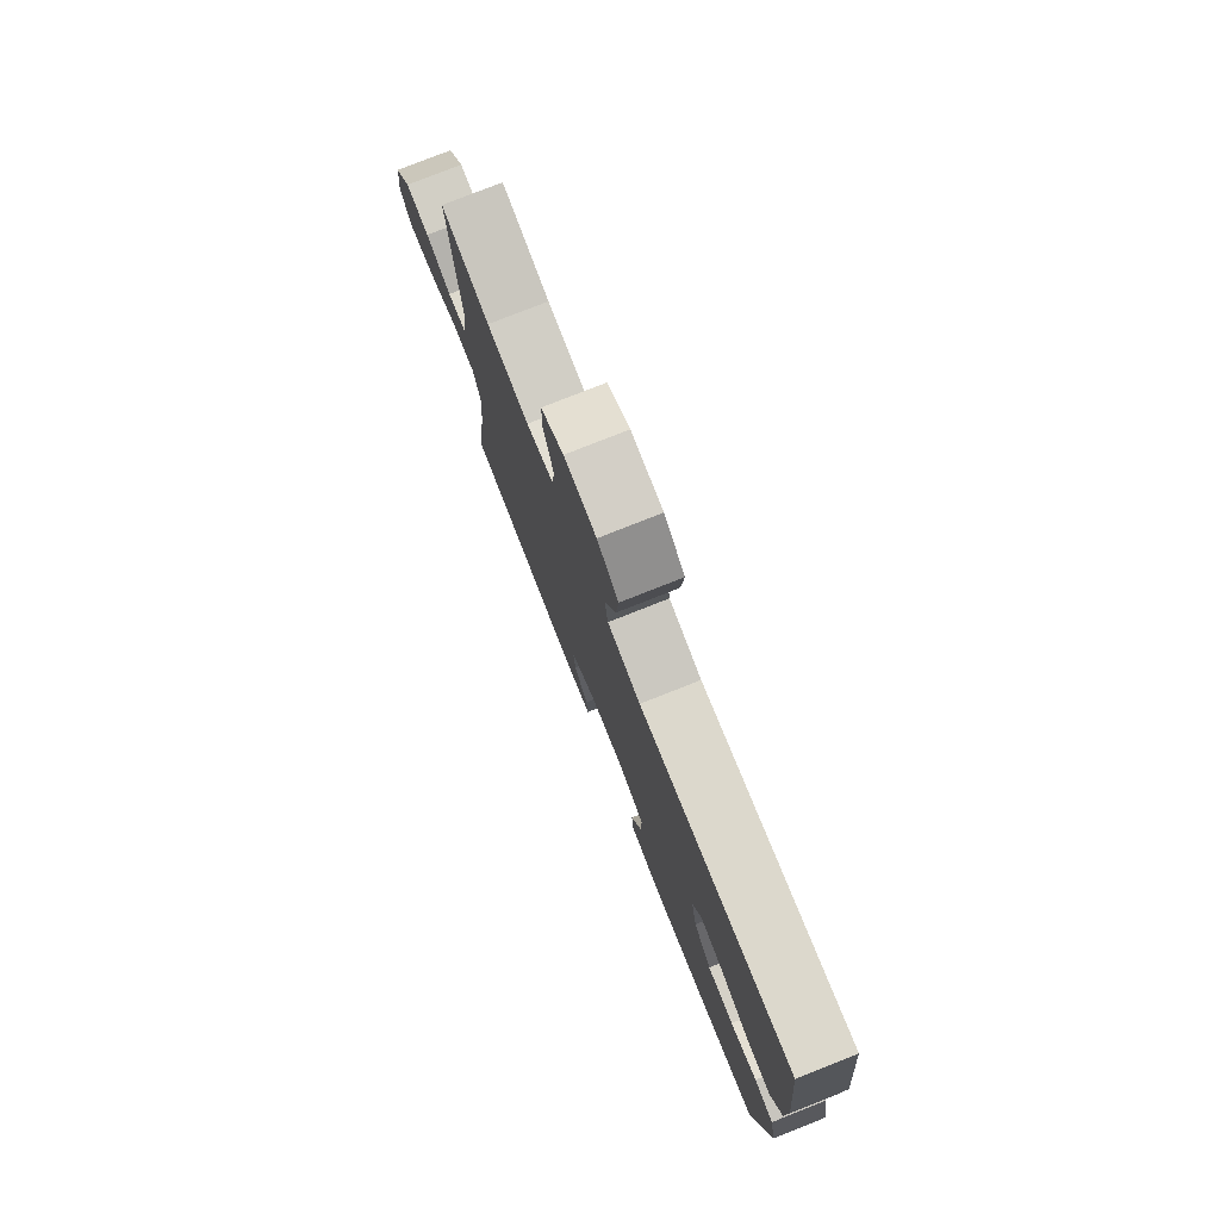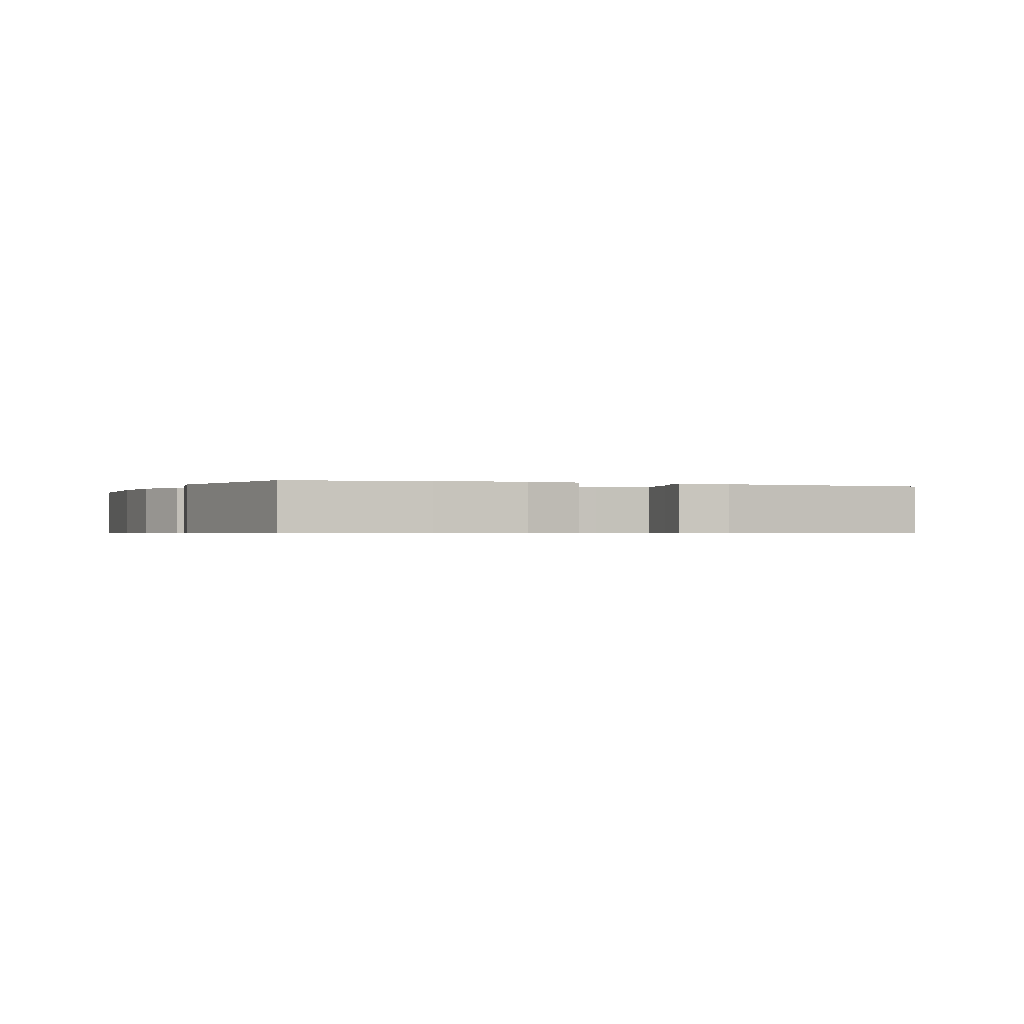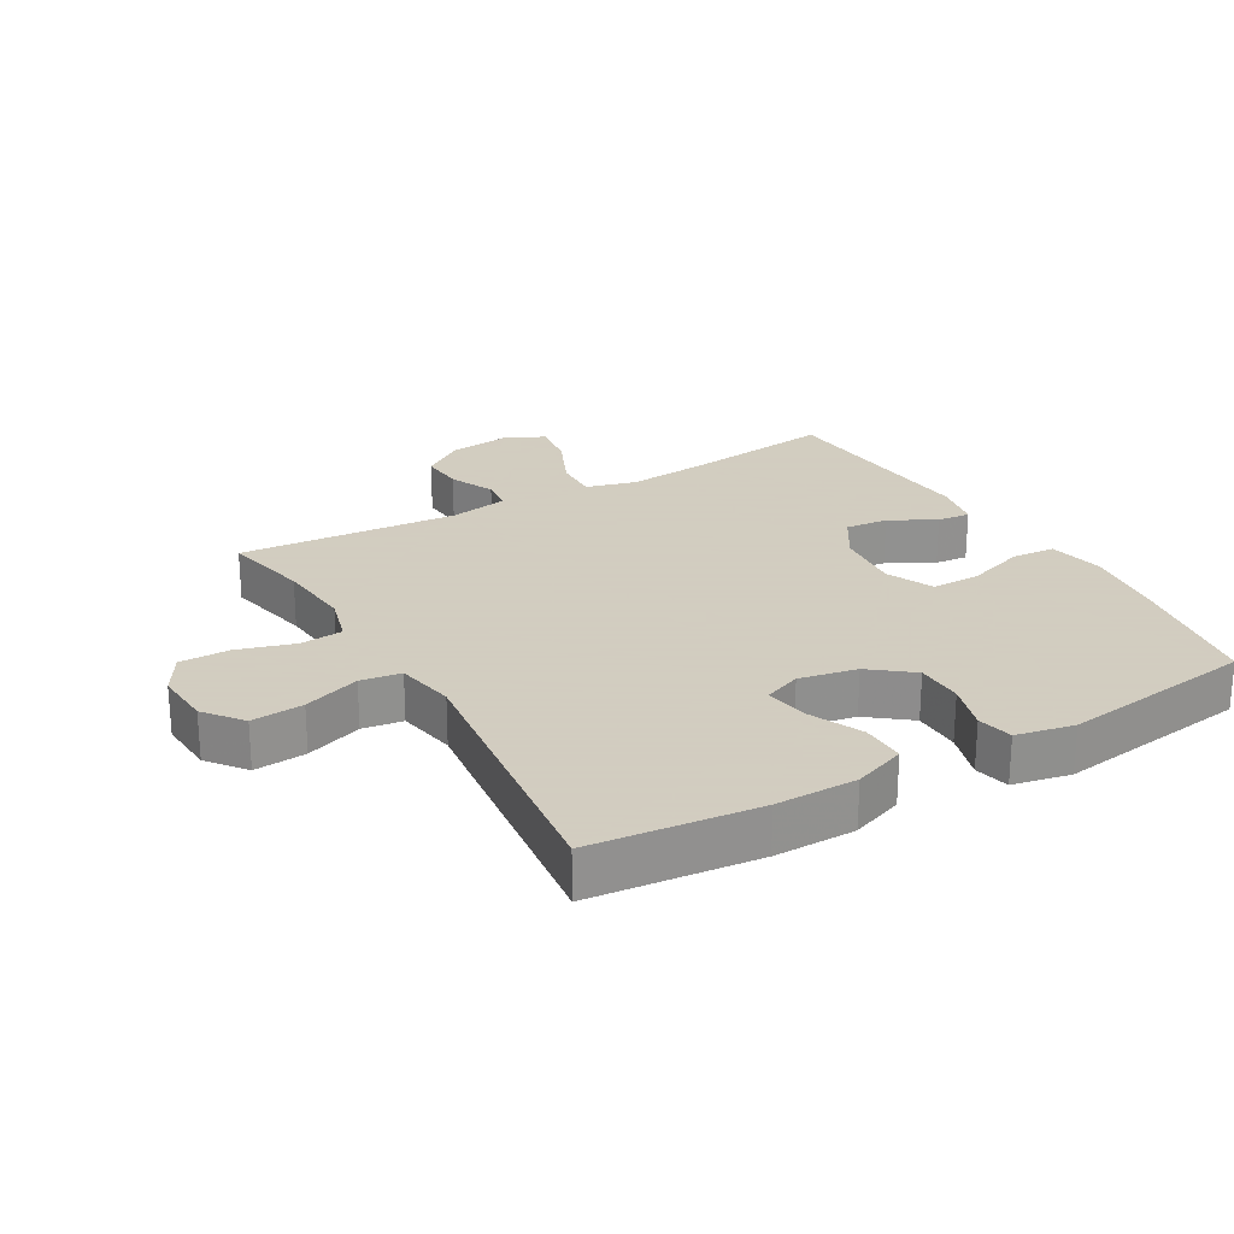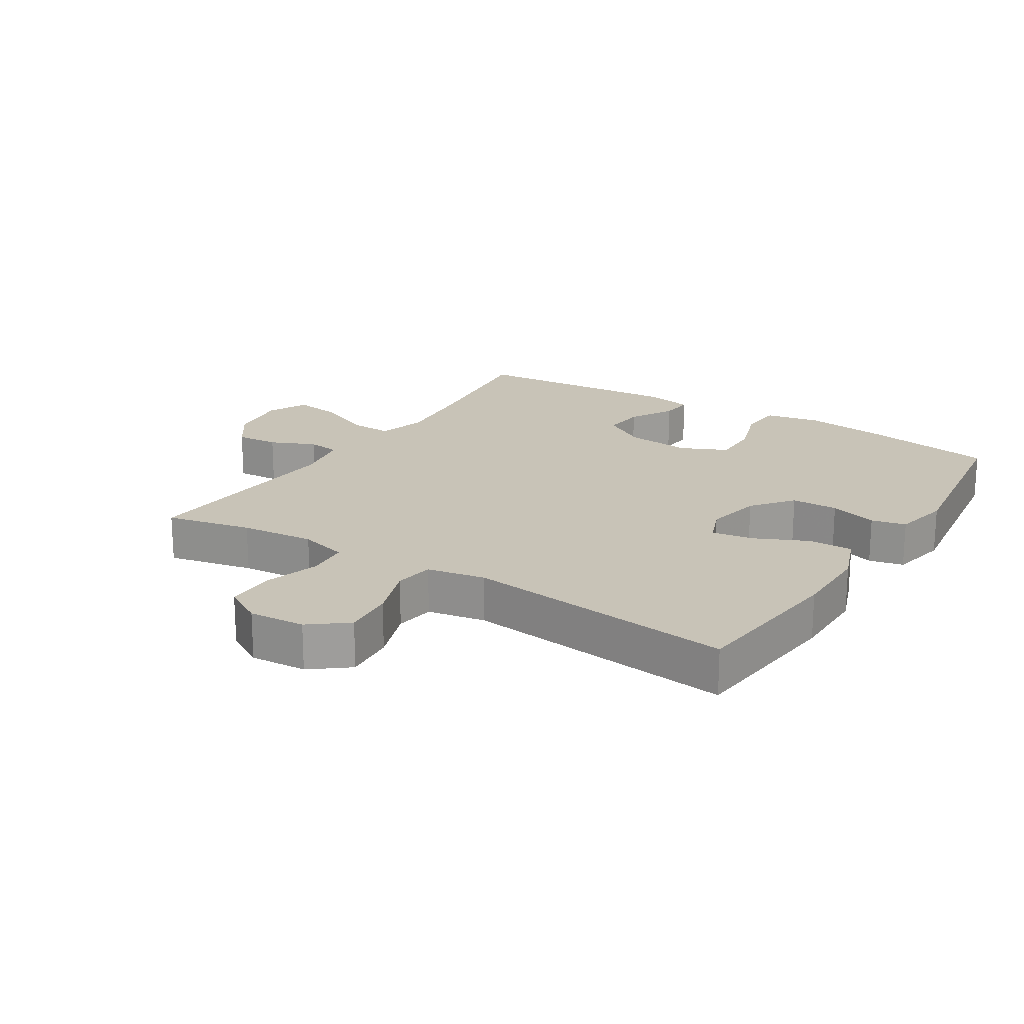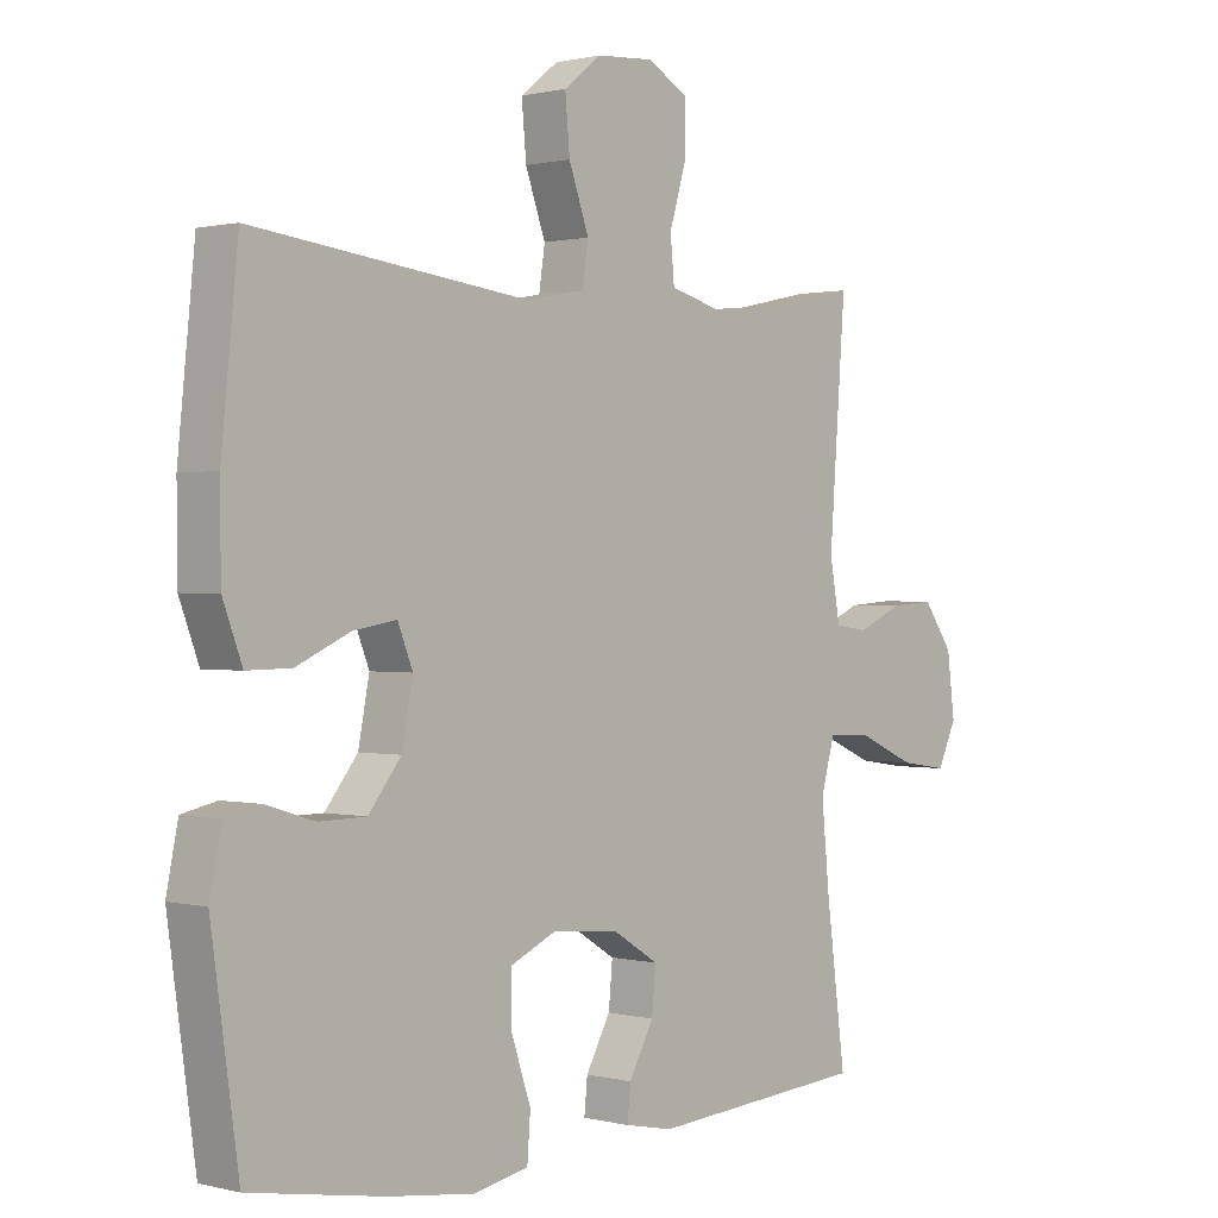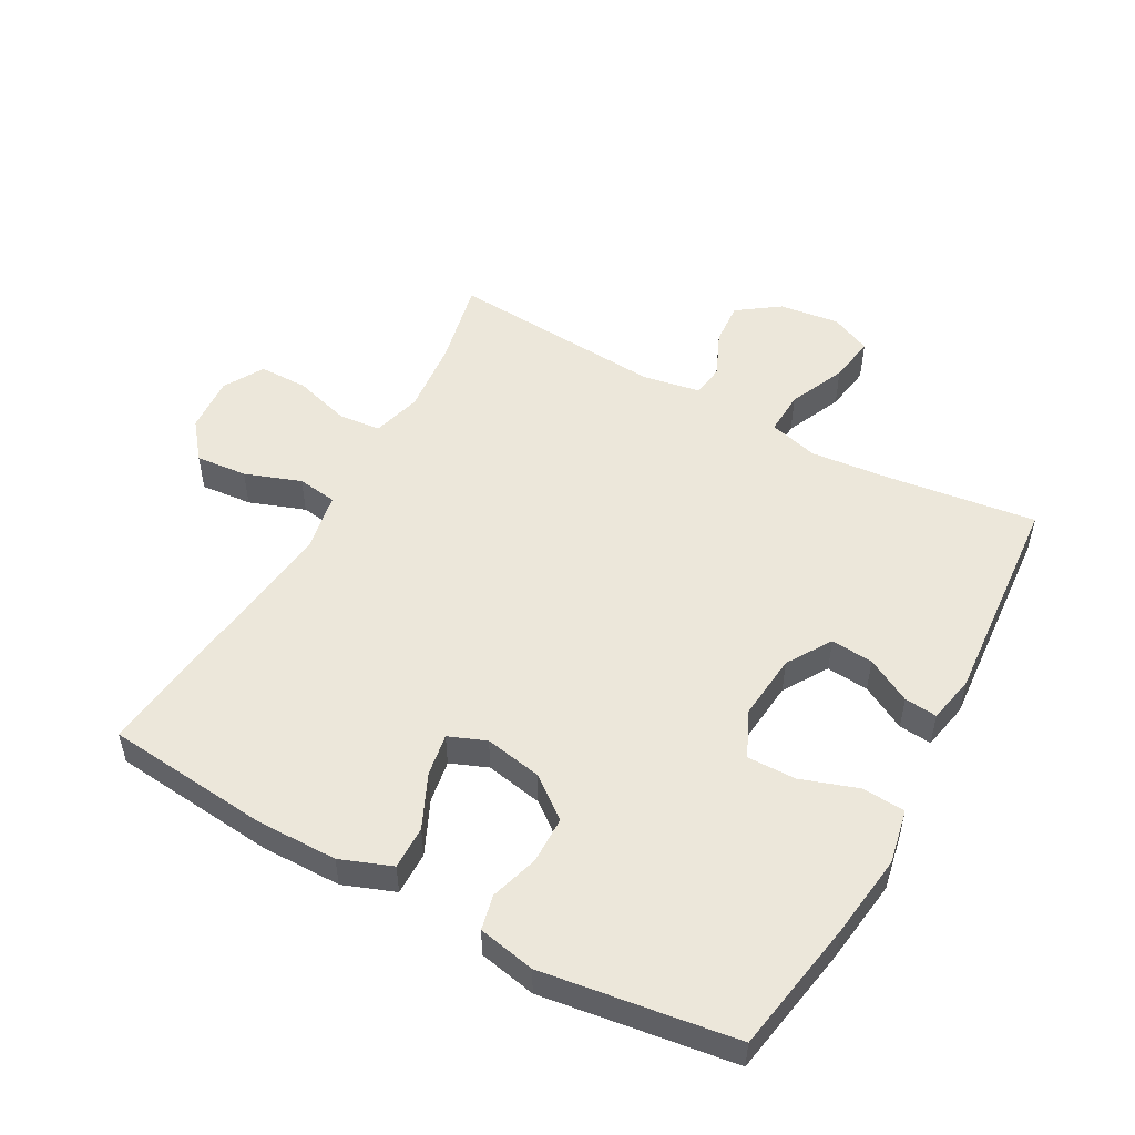
<metadata>
{"format":"obj","ext":"obj","renderer":"f3d","projection":"perspective","resolution":1024,"background":"white","views":[{"elev":78.3,"azim":68.4,"up":"+Z"},{"elev":-0.5,"azim":156.5,"up":"+Y"},{"elev":24.3,"azim":60.1,"up":"+Y"},{"elev":19.8,"azim":32.4,"up":"+Y"},{"elev":0.7,"azim":132.8,"up":"+Z"},{"elev":52.0,"azim":118.8,"up":"+Y"}]}
</metadata>
<code>
v -0.5 0.07 0.5
v -0.366 0.07 0.471
v -0.25 0.07 0.46
v -0.174 0.07 0.481
v -0.168 0.07 0.547
v -0.194 0.07 0.635
v -0.194 0.07 0.711
v -0.132 0.07 0.747
v -0.044 0.07 0.741
v 0.014 0.07 0.695
v 0.007 0.07 0.615
v -0.024 0.07 0.528
v -0.015 0.07 0.466
v 0.076 0.07 0.449
v 0.5 0.07 0.5
v 0.526 0.07 0.244
v 0.525 0.07 0.119
v 0.495 0.07 0.039
v 0.427 0.07 0.04
v 0.344 0.07 0.078
v 0.278 0.07 0.089
v 0.255 0.07 0.031
v 0.272 0.07 -0.058
v 0.322 0.07 -0.122
v 0.395 0.07 -0.123
v 0.47 0.07 -0.1
v 0.524 0.07 -0.112
v 0.542 0.07 -0.201
v 0.5 0.07 -0.5
v 0.293 0.07 -0.536
v 0.162 0.07 -0.553
v 0.077 0.07 -0.536
v 0.072 0.07 -0.469
v 0.102 0.07 -0.38
v 0.103 0.07 -0.304
v 0.031 0.07 -0.271
v -0.072 0.07 -0.281
v -0.141 0.07 -0.324
v -0.135 0.07 -0.39
v -0.097 0.07 -0.46
v -0.092 0.07 -0.511
v -0.166 0.07 -0.526
v -0.5 0.07 -0.5
v -0.47 0.07 -0.268
v -0.458 0.07 -0.144
v -0.479 0.07 -0.067
v -0.547 0.07 -0.07
v -0.635 0.07 -0.109
v -0.708 0.07 -0.12
v -0.737 0.07 -0.057
v -0.725 0.07 0.037
v -0.679 0.07 0.102
v -0.612 0.07 0.097
v -0.542 0.07 0.066
v -0.491 0.07 0.073
v -0.475 0.07 0.162
v -0.5 0 0.5
v -0.366 0 0.471
v -0.25 0 0.46
v -0.174 0 0.481
v -0.168 0 0.547
v -0.194 0 0.635
v -0.194 0 0.711
v -0.132 0 0.747
v -0.044 0 0.741
v 0.014 0 0.695
v 0.007 0 0.615
v -0.024 0 0.528
v -0.015 0 0.466
v 0.076 0 0.449
v 0.5 0 0.5
v 0.526 0 0.244
v 0.525 0 0.119
v 0.495 0 0.039
v 0.427 0 0.04
v 0.344 0 0.078
v 0.278 0 0.089
v 0.255 0 0.031
v 0.272 0 -0.058
v 0.322 0 -0.122
v 0.395 0 -0.123
v 0.47 0 -0.1
v 0.524 0 -0.112
v 0.542 0 -0.201
v 0.5 0 -0.5
v 0.293 0 -0.536
v 0.162 0 -0.553
v 0.077 0 -0.536
v 0.072 0 -0.469
v 0.102 0 -0.38
v 0.103 0 -0.304
v 0.031 0 -0.271
v -0.072 0 -0.281
v -0.141 0 -0.324
v -0.135 0 -0.39
v -0.097 0 -0.46
v -0.092 0 -0.511
v -0.166 0 -0.526
v -0.5 0 -0.5
v -0.47 0 -0.268
v -0.458 0 -0.144
v -0.479 0 -0.067
v -0.547 0 -0.07
v -0.635 0 -0.109
v -0.708 0 -0.12
v -0.737 0 -0.057
v -0.725 0 0.037
v -0.679 0 0.102
v -0.612 0 0.097
v -0.542 0 0.066
v -0.491 0 0.073
v -0.475 0 0.162
f 52 53 54
f 51 52 54
f 50 51 54
f 49 50 54
f 48 49 54
f 47 48 54
f 46 47 54 55
f 45 46 55 56
f 42 43 44
f 41 42 44
f 40 41 44
f 39 40 44
f 38 39 44 45
f 37 38 45 56
f 32 33 34
f 31 32 34
f 30 31 34
f 29 30 34
f 28 29 34
f 27 28 34
f 26 27 34
f 25 26 34
f 24 25 34 35
f 23 24 35 36
f 18 19 20
f 17 18 20
f 16 17 20
f 15 16 20
f 14 15 20
f 13 14 20 21
f 10 11 12
f 9 10 12
f 8 9 12
f 7 8 12
f 6 7 12
f 5 6 12
f 4 5 12 13
f 13 21 22
f 4 13 22
f 3 4 22
f 56 1 2
f 36 37 56
f 23 36 56
f 22 23 56
f 3 22 56
f 2 3 56
f 110 109 108
f 110 108 107
f 110 107 106
f 110 106 105
f 110 105 104
f 110 104 103
f 111 110 103 102
f 112 111 102 101
f 100 99 98
f 100 98 97
f 100 97 96
f 100 96 95
f 101 100 95 94
f 112 101 94 93
f 90 89 88
f 90 88 87
f 90 87 86
f 90 86 85
f 90 85 84
f 90 84 83
f 90 83 82
f 90 82 81
f 91 90 81 80
f 92 91 80 79
f 76 75 74
f 76 74 73
f 76 73 72
f 76 72 71
f 76 71 70
f 77 76 70 69
f 68 67 66
f 68 66 65
f 68 65 64
f 68 64 63
f 68 63 62
f 68 62 61
f 69 68 61 60
f 78 77 69
f 78 69 60
f 78 60 59
f 58 57 112
f 112 93 92
f 112 92 79
f 112 79 78
f 112 78 59
f 112 59 58
f 1 57 58 2
f 2 58 59 3
f 3 59 60 4
f 4 60 61 5
f 5 61 62 6
f 6 62 63 7
f 7 63 64 8
f 8 64 65 9
f 9 65 66 10
f 10 66 67 11
f 11 67 68 12
f 12 68 69 13
f 13 69 70 14
f 14 70 71 15
f 15 71 72 16
f 16 72 73 17
f 17 73 74 18
f 18 74 75 19
f 19 75 76 20
f 20 76 77 21
f 21 77 78 22
f 22 78 79 23
f 23 79 80 24
f 24 80 81 25
f 25 81 82 26
f 26 82 83 27
f 27 83 84 28
f 28 84 85 29
f 29 85 86 30
f 30 86 87 31
f 31 87 88 32
f 32 88 89 33
f 33 89 90 34
f 34 90 91 35
f 35 91 92 36
f 36 92 93 37
f 37 93 94 38
f 38 94 95 39
f 39 95 96 40
f 40 96 97 41
f 41 97 98 42
f 42 98 99 43
f 43 99 100 44
f 44 100 101 45
f 45 101 102 46
f 46 102 103 47
f 47 103 104 48
f 48 104 105 49
f 49 105 106 50
f 50 106 107 51
f 51 107 108 52
f 52 108 109 53
f 53 109 110 54
f 54 110 111 55
f 55 111 112 56
f 56 112 57 1

</code>
